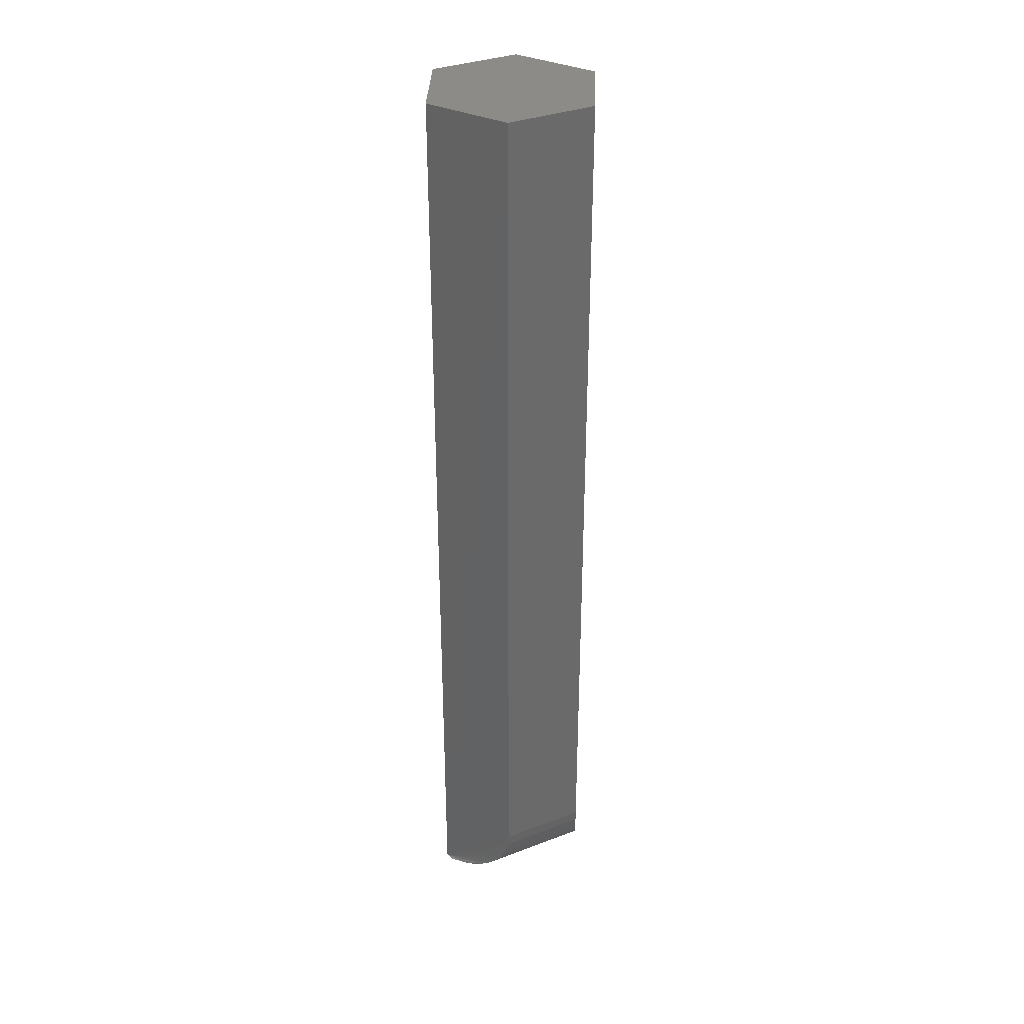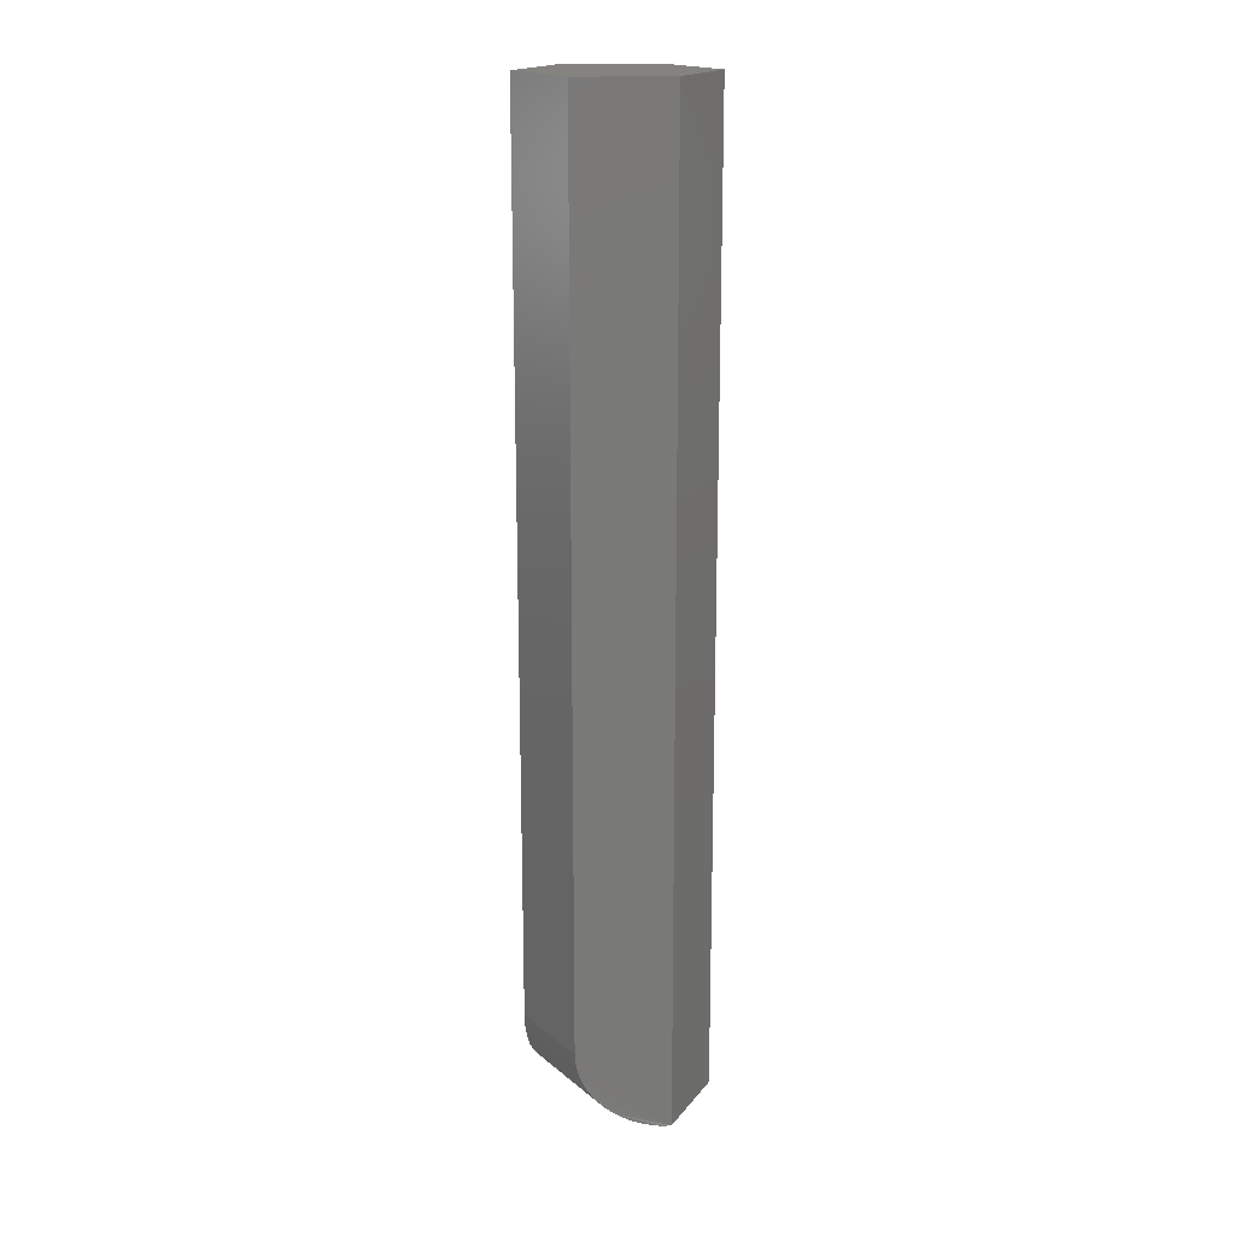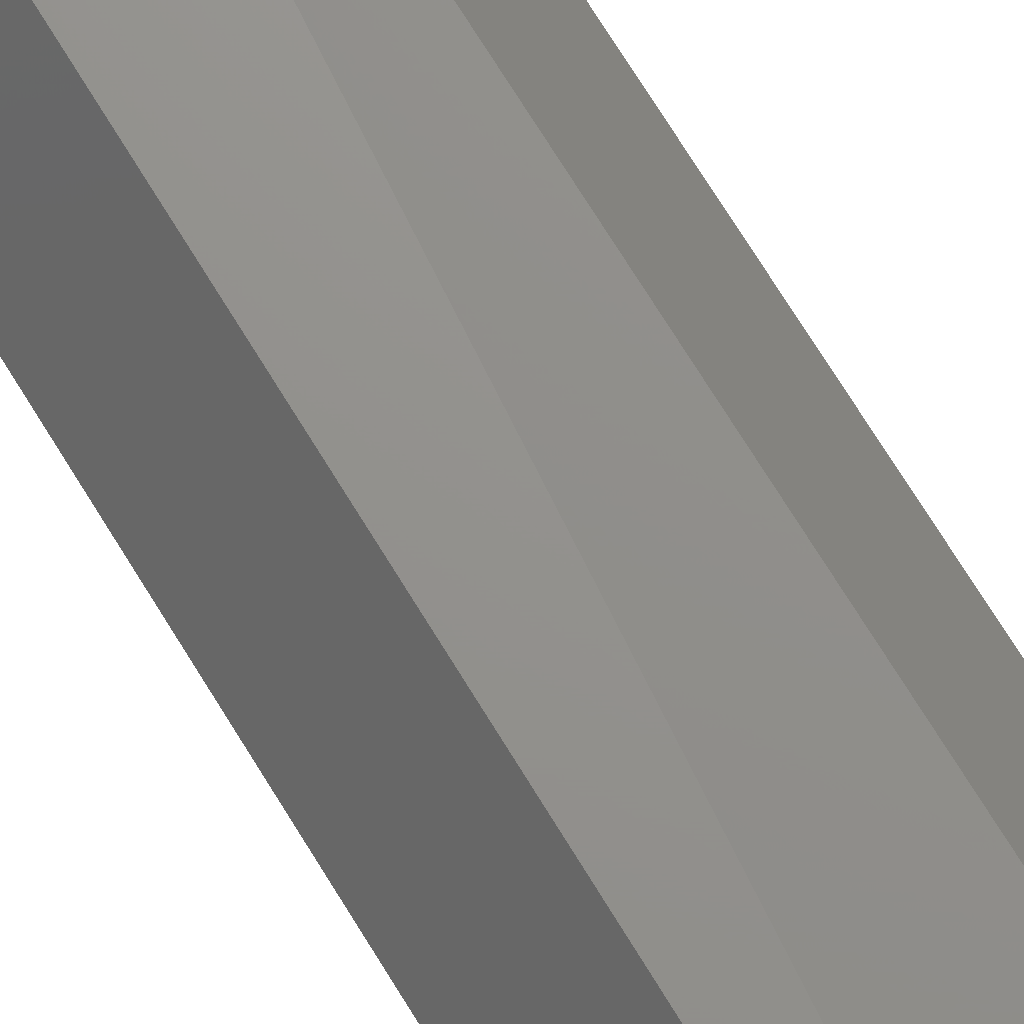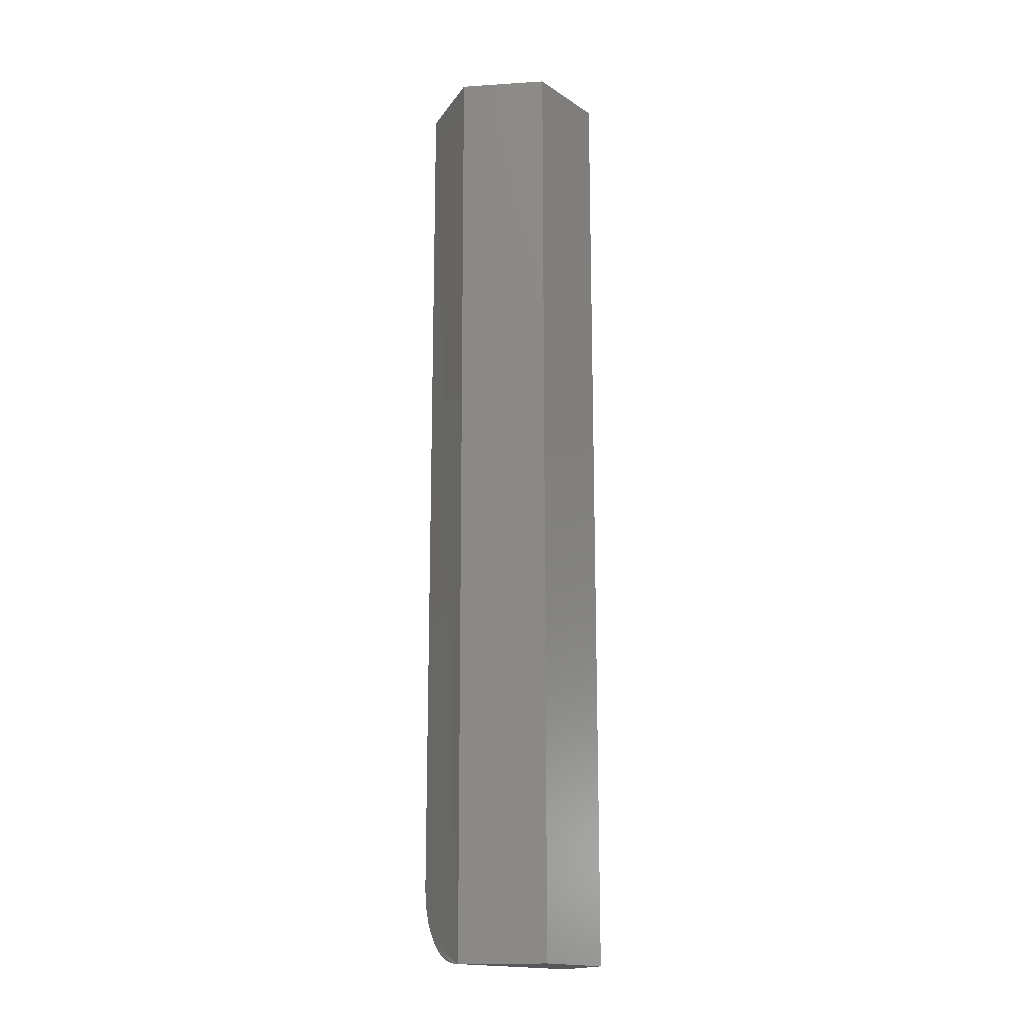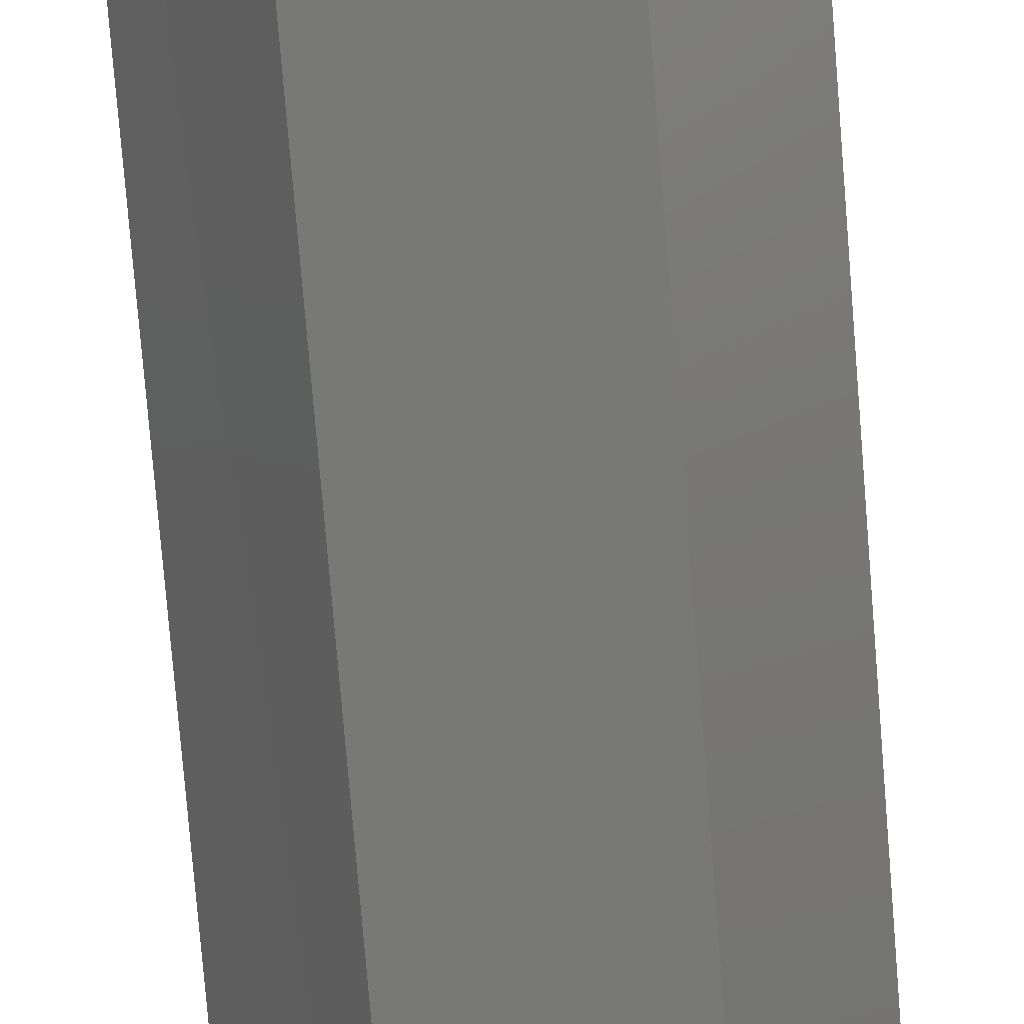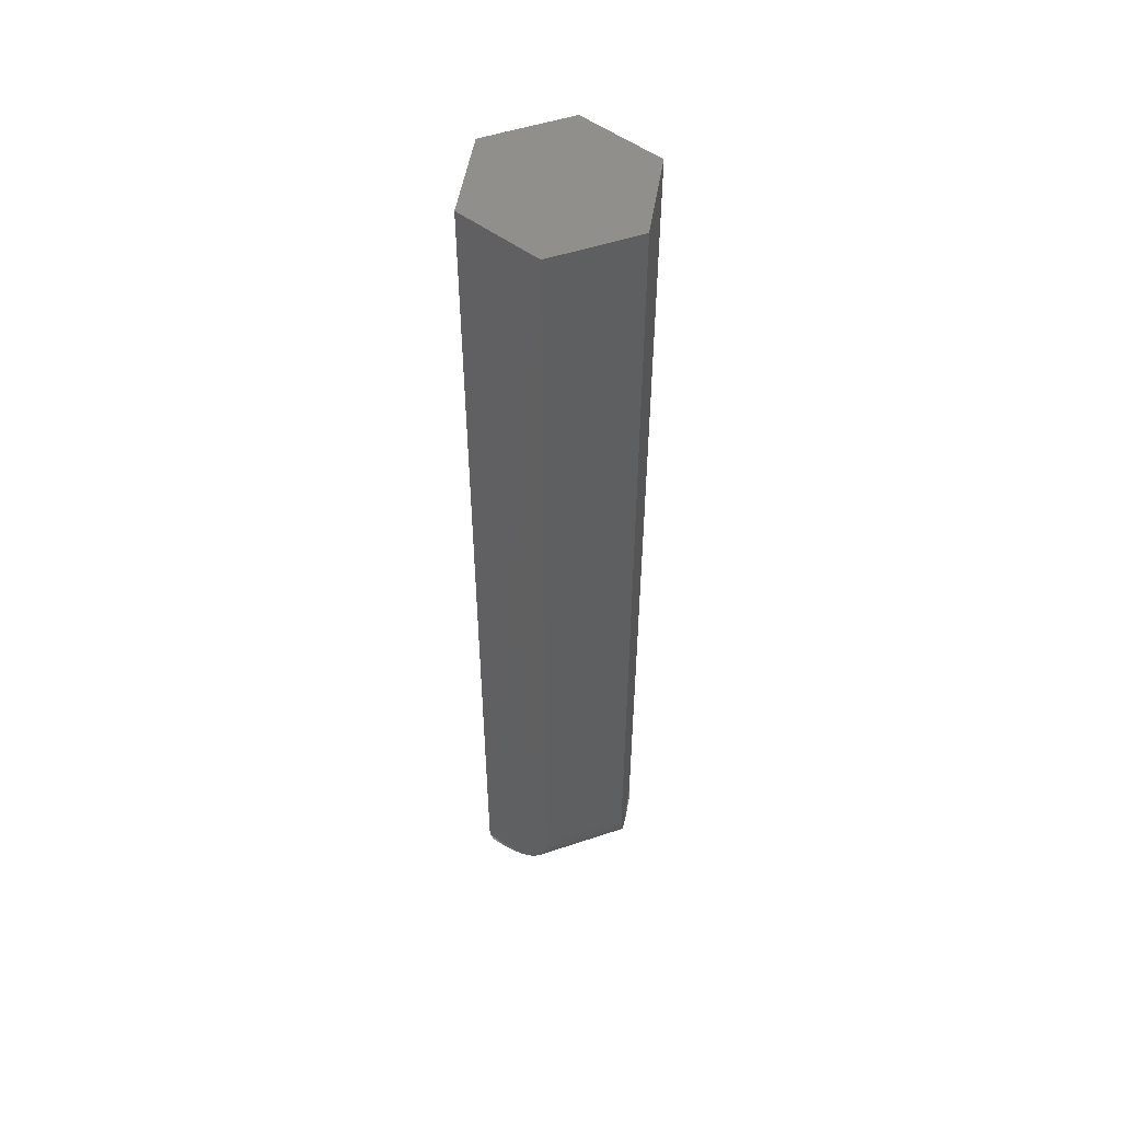
<metadata>
{"format":"stl","ext":"stl","renderer":"f3d","projection":"perspective","resolution":1024,"background":"white","views":[{"elev":34.0,"azim":32.3,"up":"+Y"},{"elev":18.3,"azim":116.1,"up":"+Y"},{"elev":71.6,"azim":-31.5,"up":"+Z"},{"elev":-16.7,"azim":-172.5,"up":"+Y"},{"elev":-71.0,"azim":-175.5,"up":"+Z"},{"elev":51.2,"azim":39.6,"up":"+Y"}]}
</metadata>
<code>
# stl→obj: 30 verts, 56 faces
v -0.07031 -0.75 3.469e-18
v -0.03479 -0.75 -0.06069
v -0.03621 -0.75 0.05826
v 0.03342 -0.75 -0.06069
v 0.004796 -0.7381 0.06069
v -0.01523 -0.7469 0.06069
v -0.004927 -0.7433 0.06069
v -0.02929 -0.7496 0.06069
v 0.0136 -0.7317 0.06069
v 0.0208 -0.7244 0.06069
v 0.02678 -0.7161 0.06069
v 0.03122 -0.7069 0.06069
v 0.03389 -0.6973 0.06069
v 0.03479 -0.6875 0.06069
v 0.03479 5.834e-18 0.06069
v -0.03479 1.972e-18 0.06069
v 0.07031 7.806e-18 -1.555e-17
v 0.07031 -0.6875 0
v 0.04498 -0.7471 -0.04328
v 0.0378 -0.7497 -0.05555
v 0.05522 -0.7383 -0.02578
v 0.05025 -0.7434 -0.03427
v 0.03479 5.834e-18 -0.06069
v 0.06986 -0.6973 -0.0007647
v 0.06853 -0.7069 -0.003044
v 0.06631 -0.716 -0.006836
v 0.06332 -0.7244 -0.01195
v 0.05971 -0.7317 -0.01811
v -0.07031 0 3.469e-18
v -0.03479 1.972e-18 -0.06069
f 1 2 3
f 3 2 4
f 5 6 7
f 3 8 6
f 3 6 5
f 3 5 9
f 3 9 10
f 3 10 11
f 3 11 12
f 3 12 13
f 3 13 14
f 3 14 15
f 3 15 16
f 17 15 18
f 18 15 14
f 19 20 21
f 21 22 19
f 4 23 17
f 4 17 18
f 4 18 24
f 4 24 25
f 4 25 26
f 4 26 27
f 4 27 28
f 4 28 21
f 4 21 20
f 16 29 3
f 3 29 1
f 30 23 2
f 2 23 4
f 3 20 8
f 3 4 20
f 24 12 25
f 25 12 11
f 25 11 26
f 26 11 10
f 26 10 27
f 27 10 9
f 27 9 28
f 28 9 5
f 28 5 21
f 21 5 7
f 21 7 22
f 22 7 6
f 6 8 22
f 19 22 8
f 19 8 20
f 18 14 24
f 24 14 13
f 24 13 12
f 15 17 16
f 16 17 29
f 17 23 29
f 29 23 30
f 29 30 1
f 1 30 2

</code>
